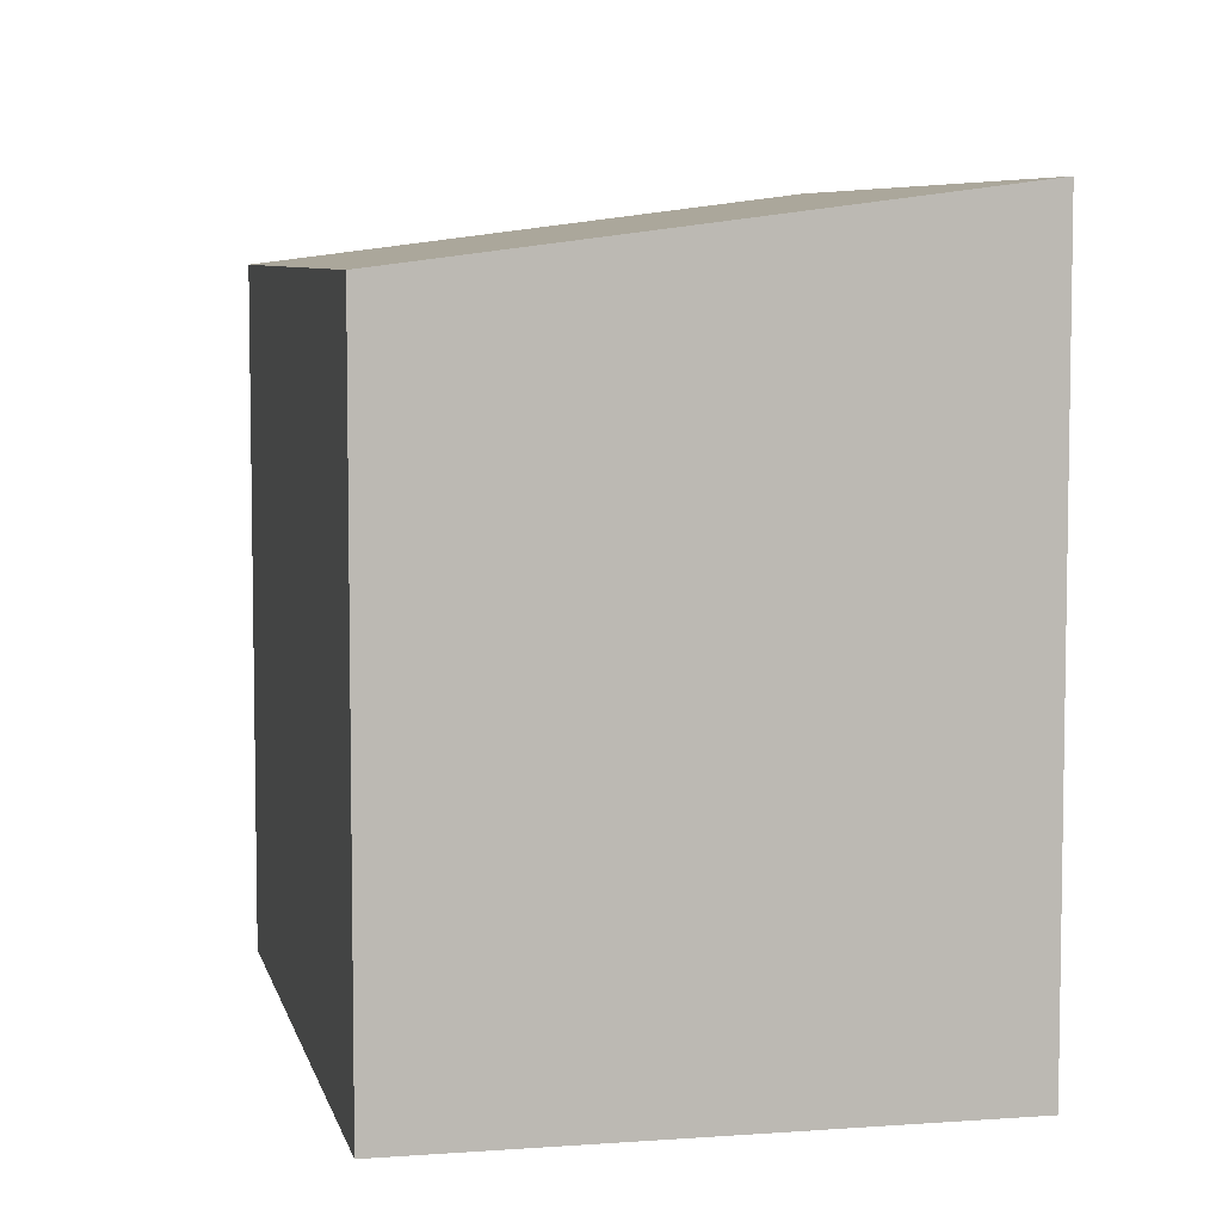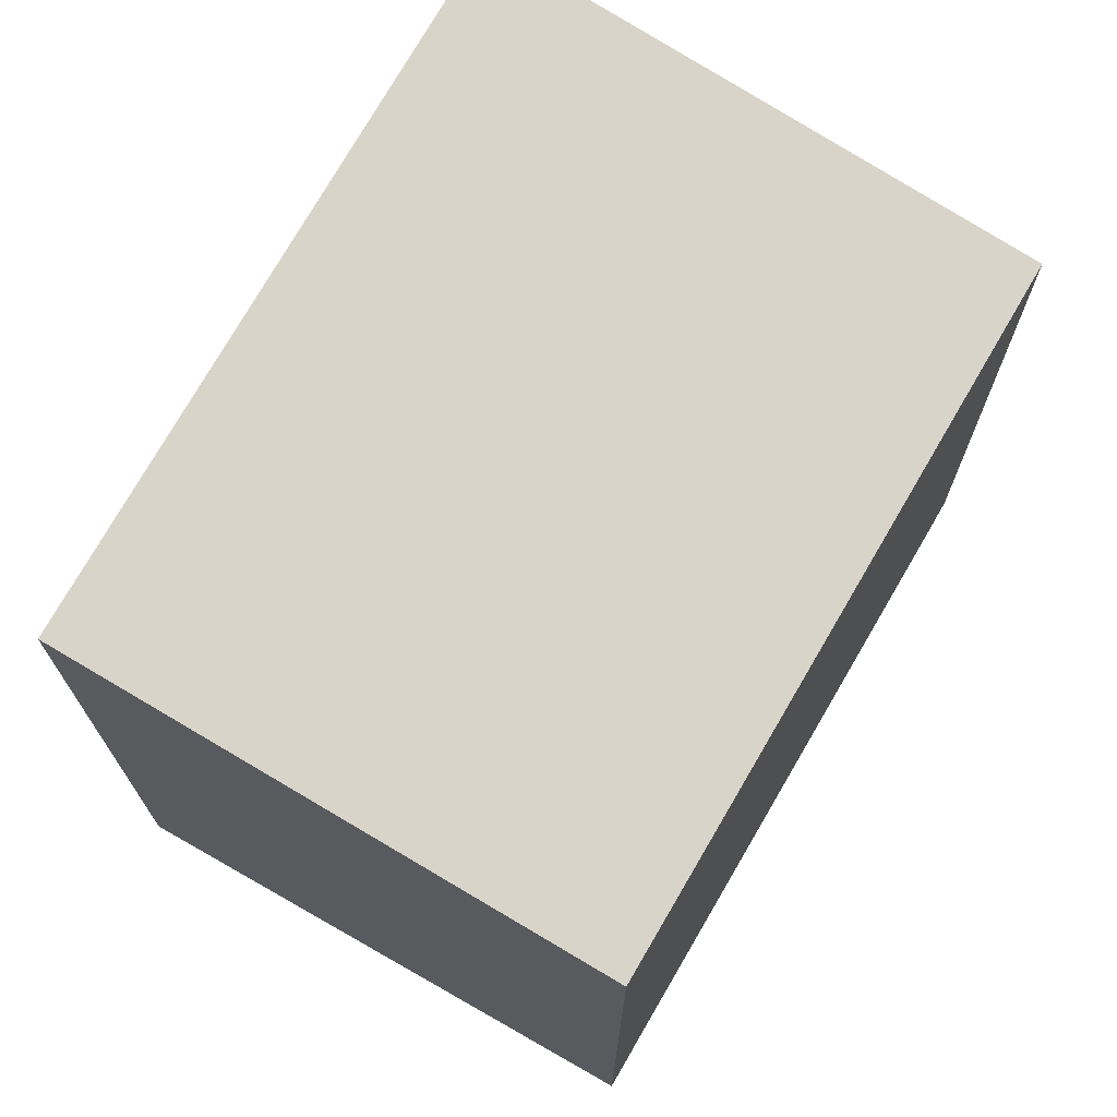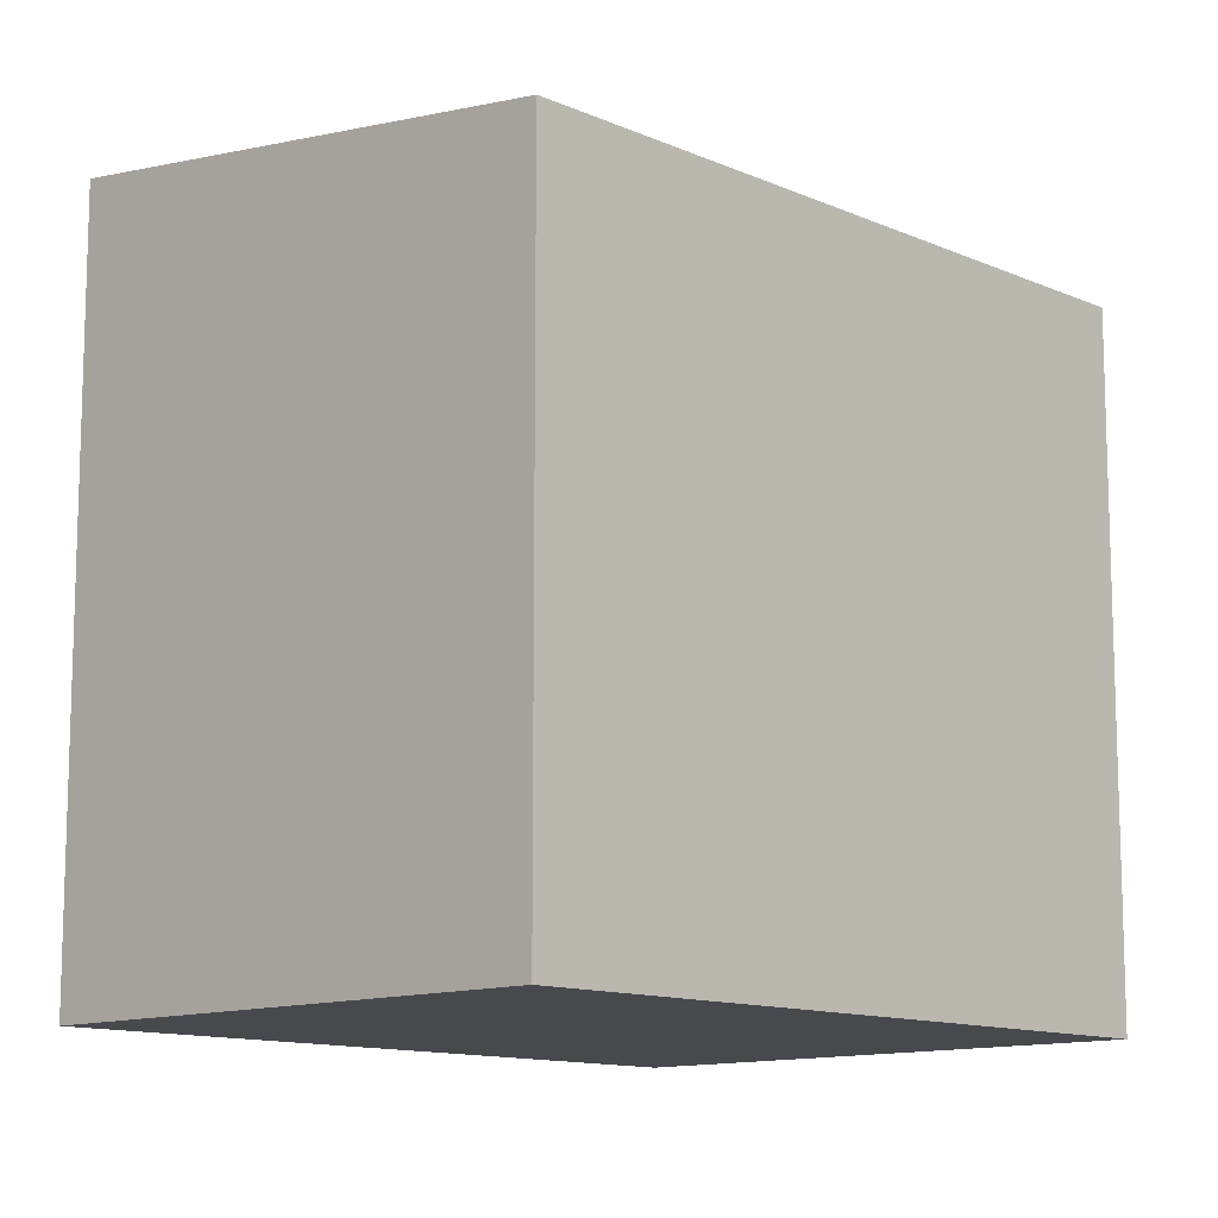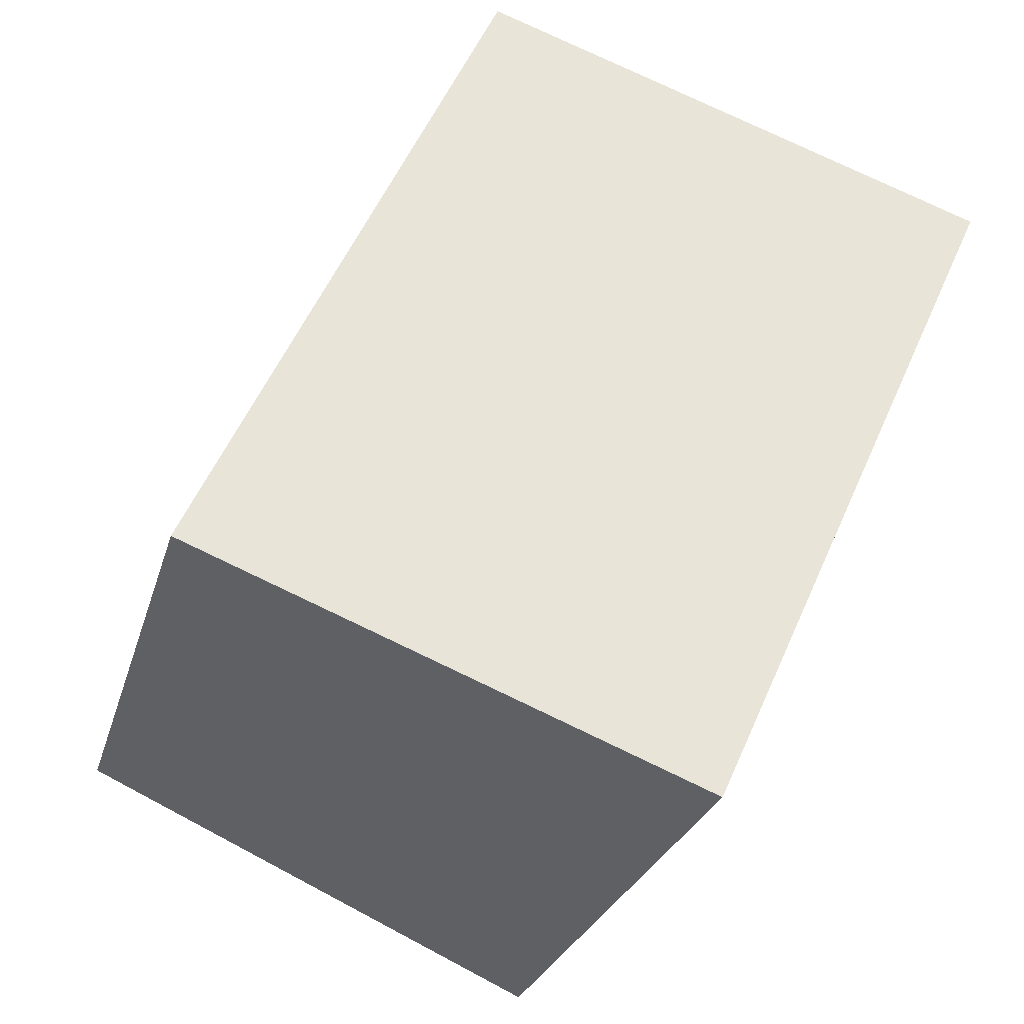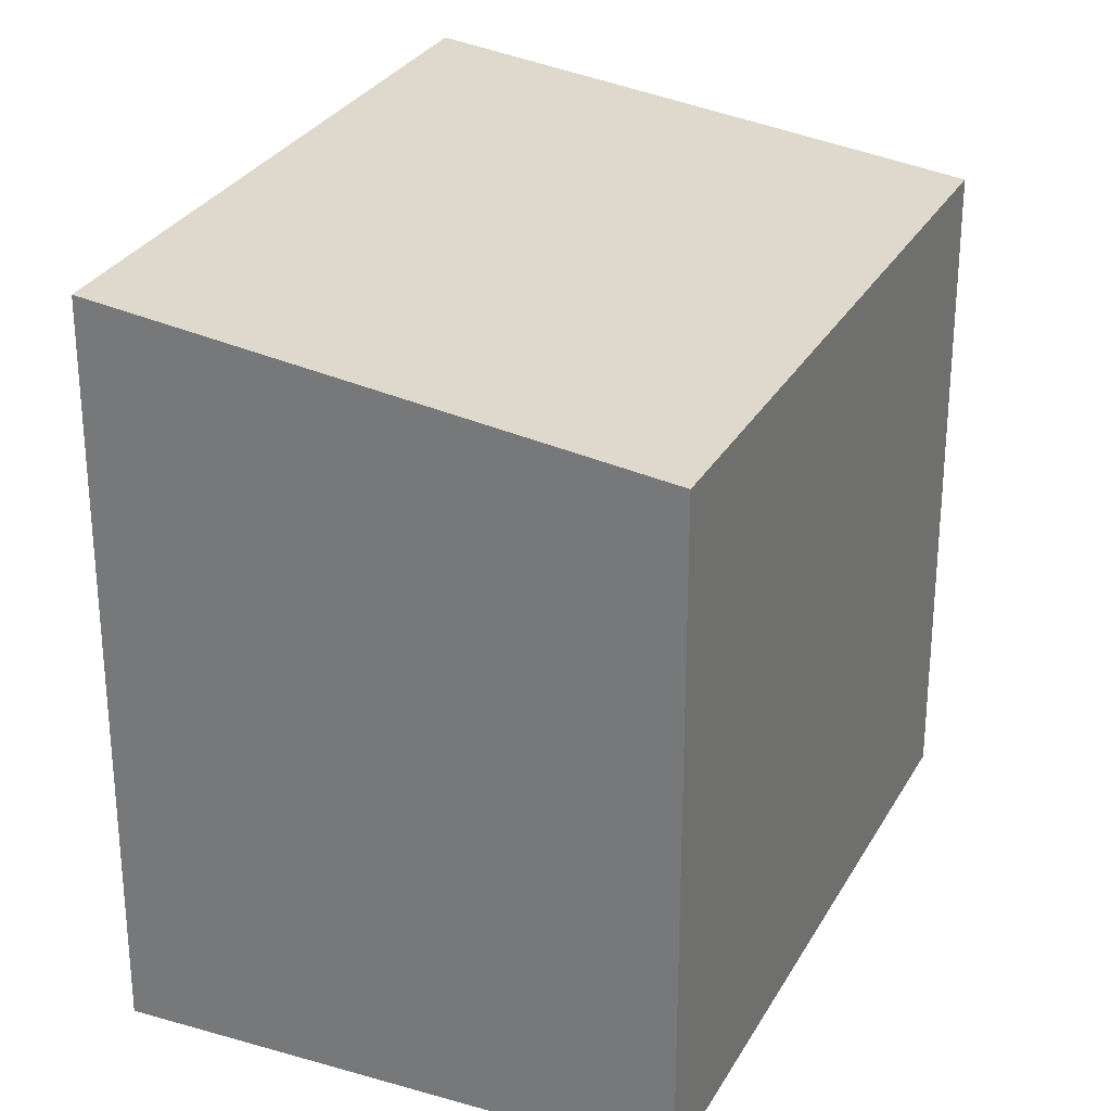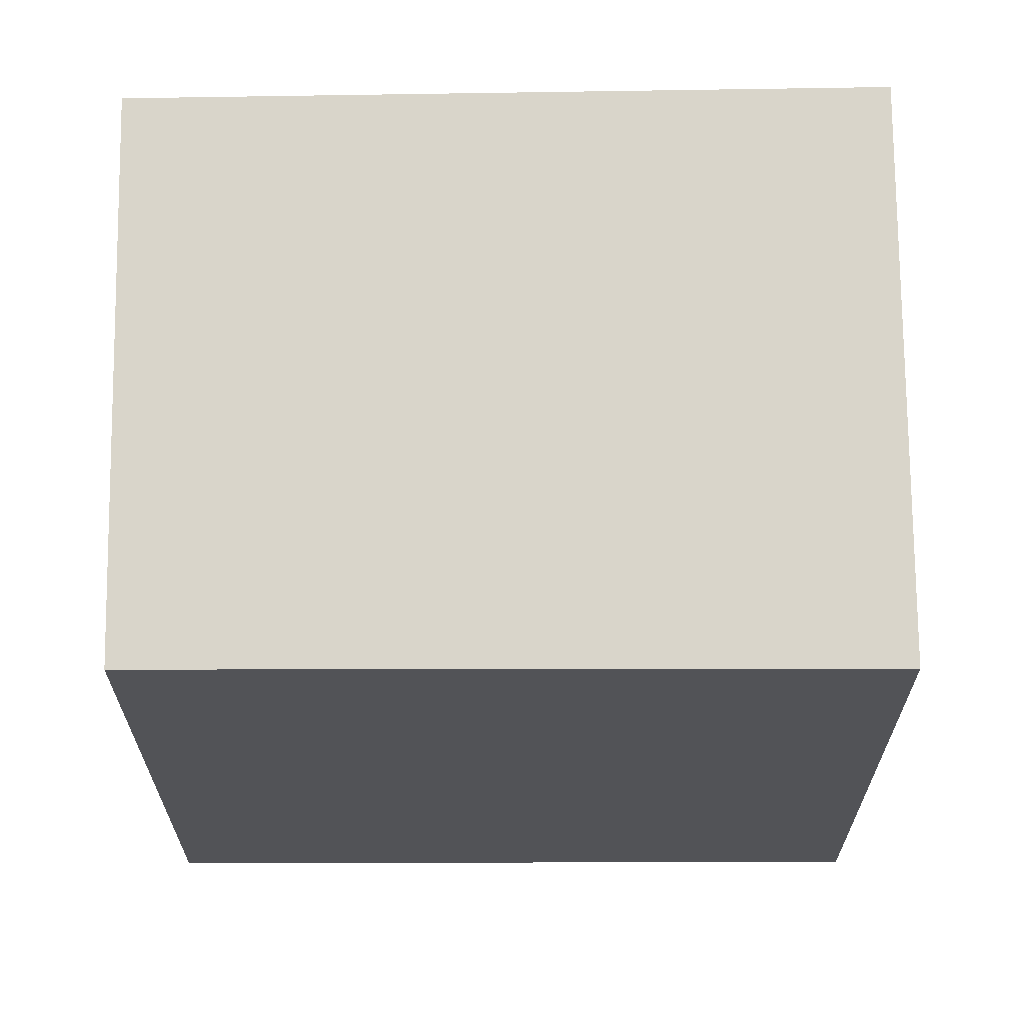
<metadata>
{"format":"obj","ext":"obj","renderer":"f3d","projection":"perspective","resolution":1024,"background":"white","views":[{"elev":6.5,"azim":142.6,"up":"+Y"},{"elev":72.8,"azim":4.9,"up":"+Y"},{"elev":-12.0,"azim":18.6,"up":"+Y"},{"elev":-25.7,"azim":165.5,"up":"+Z"},{"elev":28.4,"azim":-1.4,"up":"+Y"},{"elev":67.5,"azim":64.6,"up":"+Y"}]}
</metadata>
<code>
v  0 4.987 3.054e-16
v  5.489 4.508 -2.911
v  2.046 4.987 -4.507
v  3.376 4.517 1.558
v  2.046 2.76e-16 -4.507
v  5.489 1.782e-16 -2.911
v  0 0 0
v  3.376 -9.54e-17 1.558
g defaultobject
f 1 2 3
f 2 1 4
f 2 5 3
f 5 2 6
f 5 1 3
f 1 5 7
f 7 4 1
f 4 7 8
f 8 2 4
f 2 8 6
f 8 5 6
f 5 8 7

</code>
